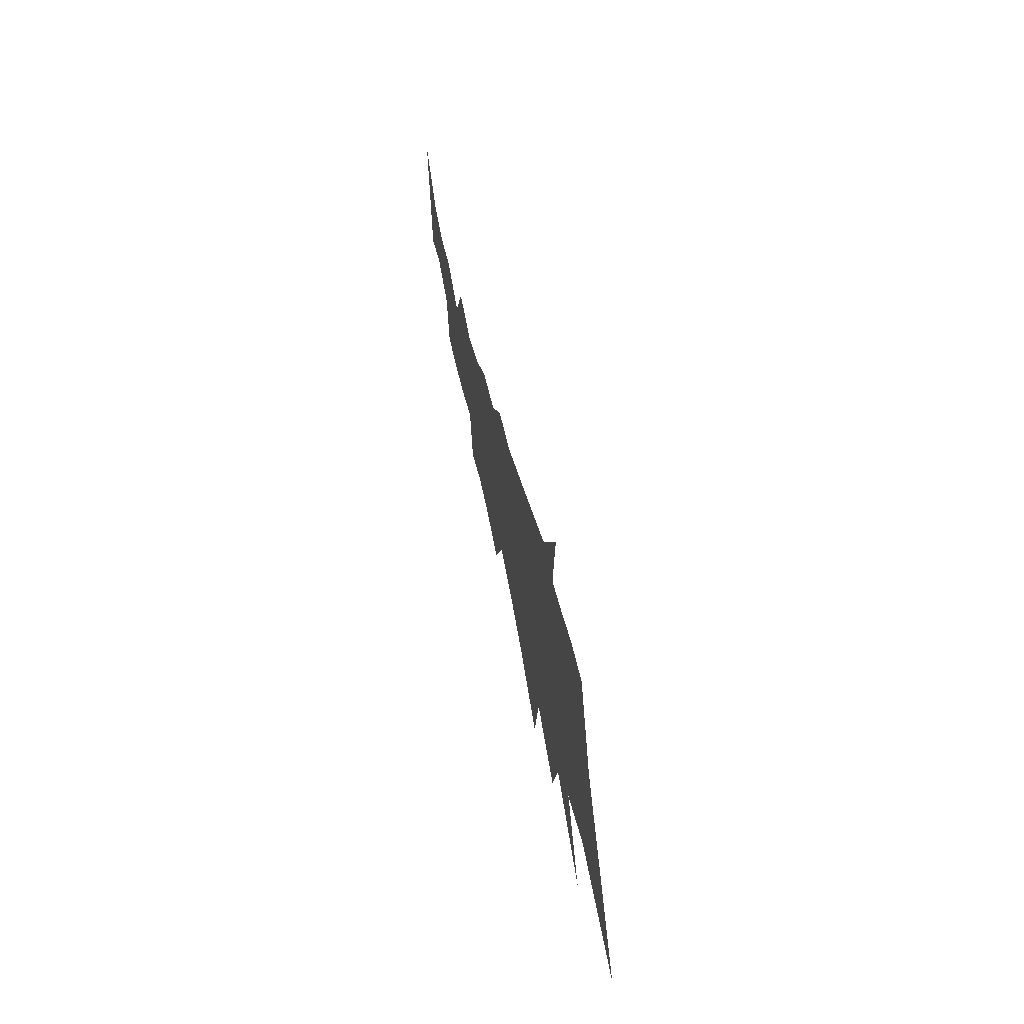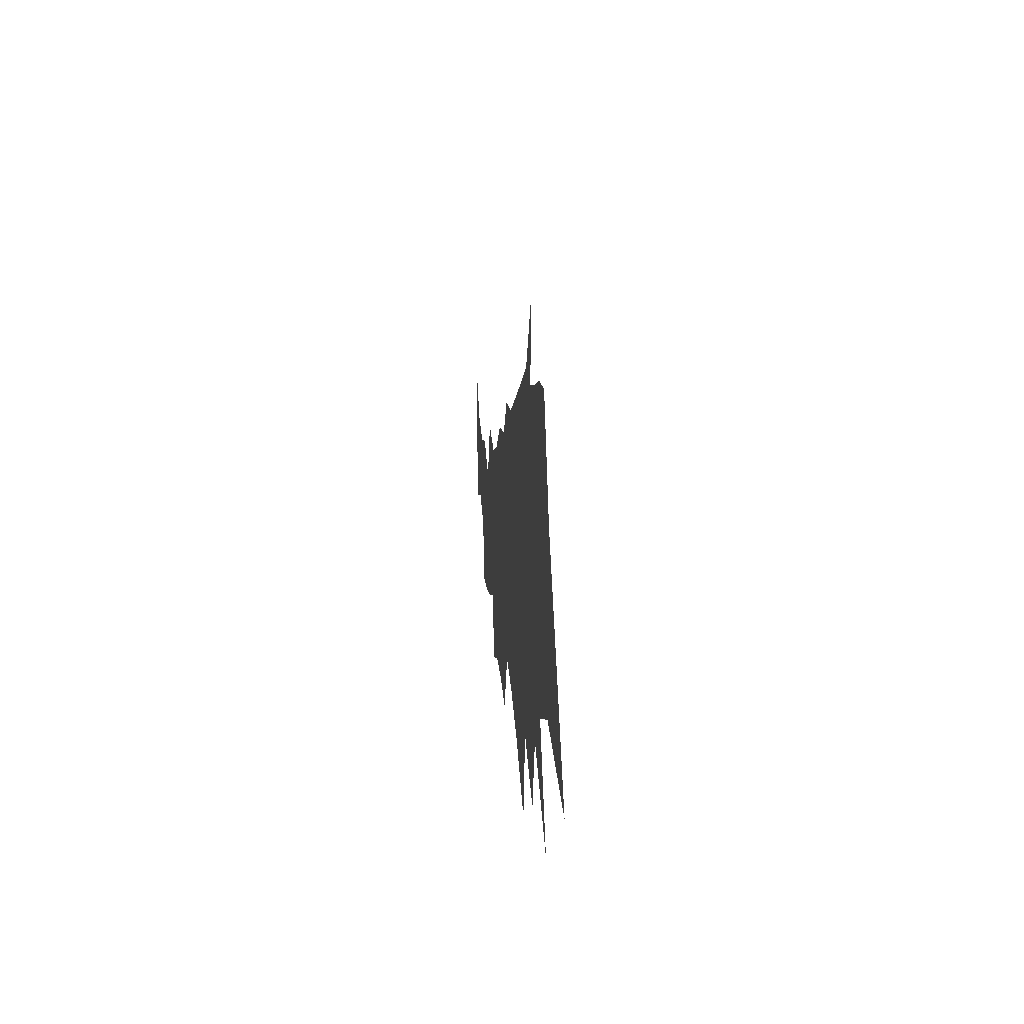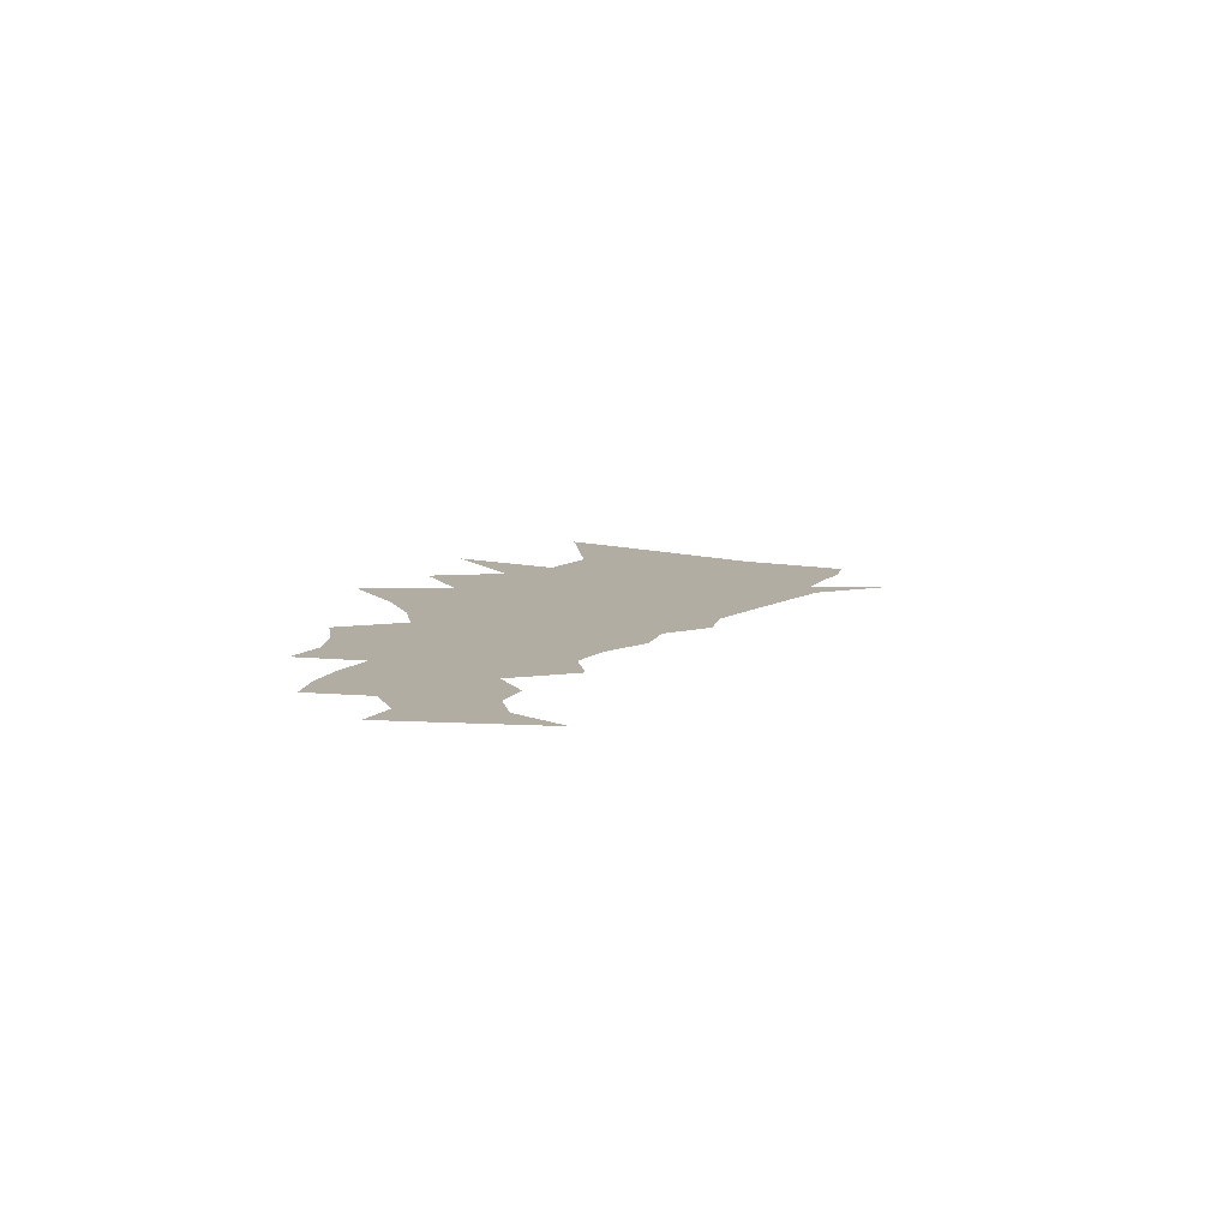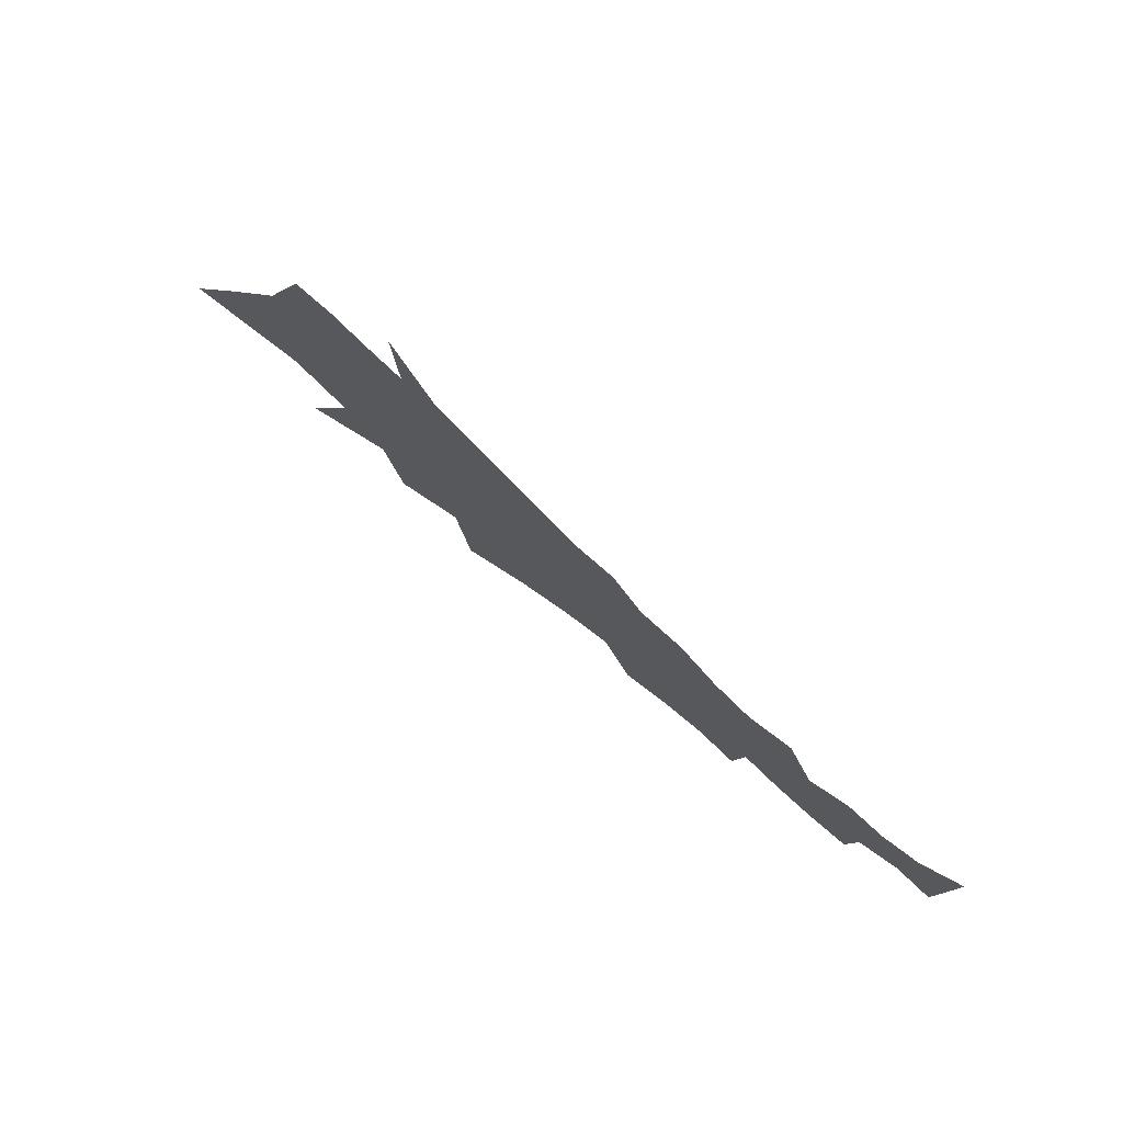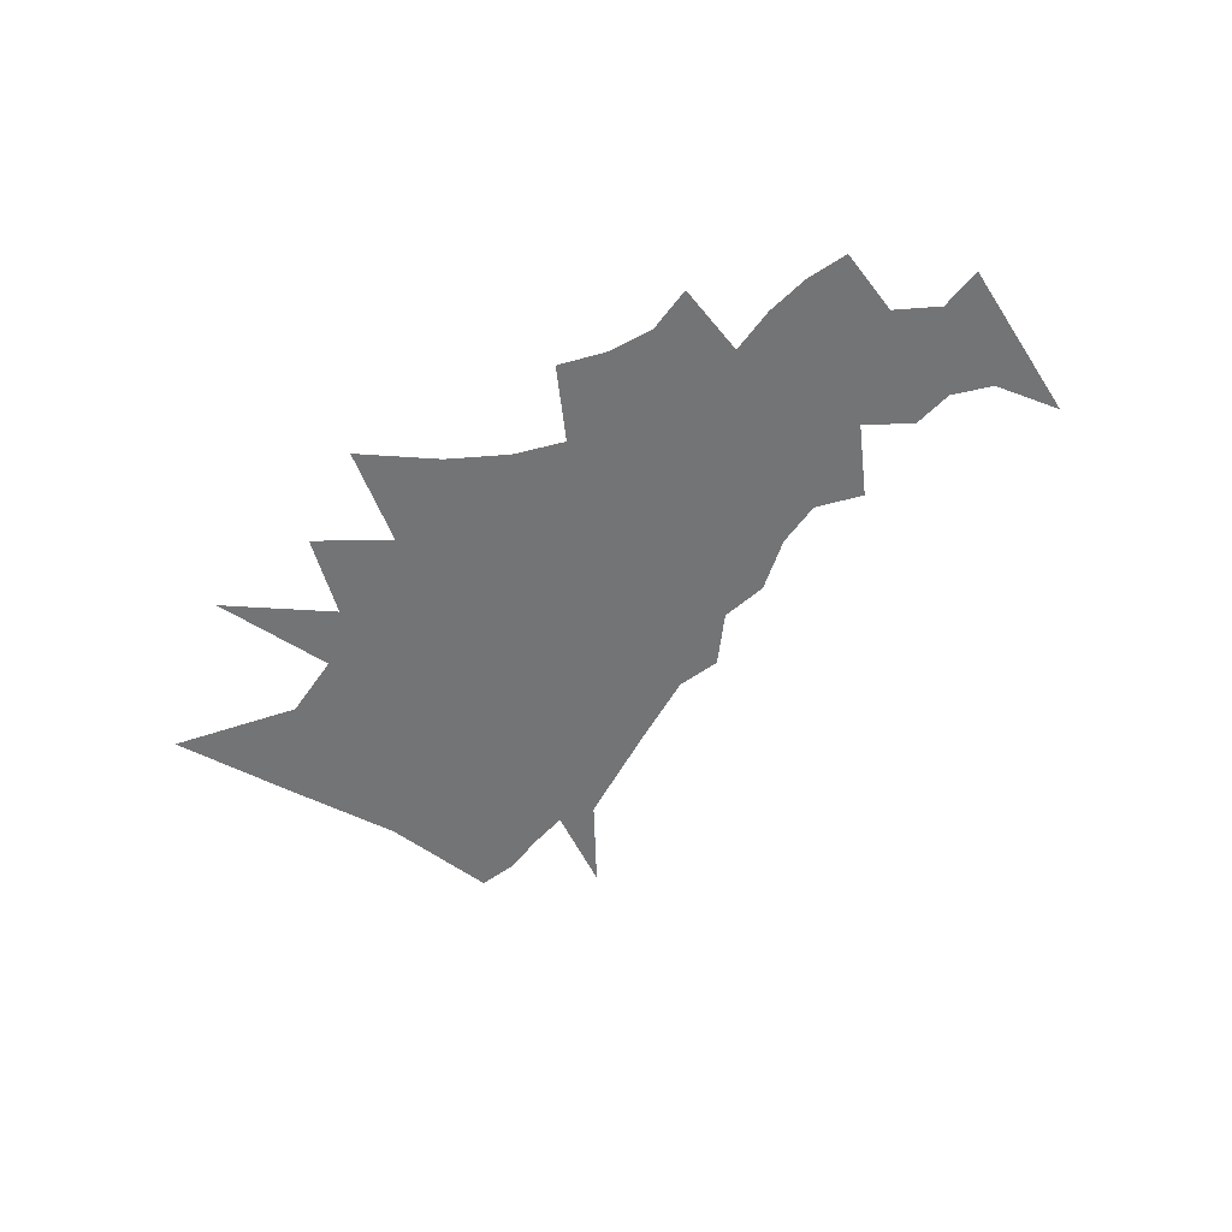
<metadata>
{"format":"obj","ext":"obj","renderer":"f3d","projection":"perspective","resolution":1024,"background":"white","views":[{"elev":61.7,"azim":-101.7,"up":"+Y"},{"elev":21.7,"azim":-95.3,"up":"+Y"},{"elev":10.6,"azim":94.7,"up":"+Z"},{"elev":76.5,"azim":39.8,"up":"+Y"},{"elev":-56.2,"azim":29.8,"up":"+Z"}]}
</metadata>
<code>
v 726.6 272.2 0
v 728 274.6 0
v 729.5 277 0
v 730.5 279.4 0
v 729.5 272.8 0
v 730 274.3 0
v 730.4 275.8 0
v 730.7 277.1 0
v 731.5 279.3 0
v 729.6 269.6 0
v 730.9 272.1 0
v 731.6 273.9 0
v 731.8 275.2 0
v 731.7 276.2 0
v 731.6 277.1 0
v 732.3 278.9 0
v 731.9 271.1 0
v 733 273.5 0
v 733.4 274.8 0
v 733.6 275.9 0
v 733.4 276.7 0
v 733.1 277.7 0
v 733.2 278.6 0
v 733 280.6 0
v 732.4 269.2 0
v 733.5 271.9 0
v 734.3 274 0
v 734.6 275.2 0
v 734.6 276.2 0
v 734.4 277 0
v 734.2 277.8 0
v 734 278.8 0
v 734 270.1 0
v 734.9 272.5 0
v 735.3 274.1 0
v 735.5 275.2 0
v 735.5 276.2 0
v 735.3 277.2 0
v 735.1 278.1 0
v 734.4 267.8 0
v 735.4 270.6 0
v 736.1 272.9 0
v 736.4 274.4 0
v 736.5 275.3 0
v 736.5 276.4 0
v 736.2 277.4 0
v 736 268.9 0
v 736.7 271.2 0
v 737.1 272.9 0
v 737.3 274.3 0
v 737.4 275.4 0
v 737.6 276.6 0
v 737.4 269.5 0
v 737.8 271.5 0
v 738.2 273.2 0
v 738.3 274.4 0
v 738.4 275.6 0
v 738.6 276.5 0
v 738.5 269.9 0
v 738.9 271.6 0
v 739.1 273.1 0
v 739.3 274.4 0
v 739.3 275.4 0
v 739.2 268.2 0
v 739.7 270.3 0
v 739.9 271.7 0
v 740.1 272.9 0
v 740.3 274.2 0
v 740.4 275.2 0
v 740.4 268.5 0
v 740.7 270.4 0
v 741 271.8 0
v 741.1 272.8 0
v 741.4 274.3 0
v 741.4 268.5 0
v 741.7 270.2 0
v 741.9 271.6 0
v 742.1 272.6 0
v 742.3 273.9 0
v 742.4 268 0
v 742.6 269.7 0
v 742.9 271.4 0
v 743.2 272.8 0
v 743.4 274.2 0
v 743.6 269.3 0
v 743.9 270.9 0
v 744.1 272.6 0
v 744.6 269 0
v 744.8 270.6 0
v 745.1 273.1 0
v 745.6 269 0
v 745.8 270.5 0
v 746 272.9 0
v 746.8 271 0
v 746.9 273.1 0
v 747.7 270.6 0
v 747.9 274.3 0
f 5 6 1
f 1 6 2
f 6 7 2
f 2 7 3
f 7 8 3
f 3 8 4
f 8 9 4
f 11 12 5
f 5 12 6
f 12 13 6
f 6 13 7
f 13 14 7
f 7 14 8
f 14 15 8
f 8 15 9
f 15 16 9
f 10 17 11
f 17 18 11
f 11 18 12
f 18 19 12
f 12 19 13
f 19 20 13
f 13 20 14
f 20 21 14
f 14 21 15
f 21 22 15
f 15 22 16
f 22 23 16
f 25 26 17
f 17 26 18
f 26 27 18
f 18 27 19
f 27 28 19
f 19 28 20
f 28 29 20
f 20 29 21
f 29 30 21
f 21 30 22
f 30 31 22
f 22 31 23
f 31 32 23
f 23 32 24
f 25 33 26
f 33 34 26
f 26 34 27
f 34 35 27
f 27 35 28
f 35 36 28
f 28 36 29
f 36 37 29
f 29 37 30
f 37 38 30
f 30 38 31
f 38 39 31
f 31 39 32
f 40 41 33
f 33 41 34
f 41 42 34
f 34 42 35
f 42 43 35
f 35 43 36
f 43 44 36
f 36 44 37
f 44 45 37
f 37 45 38
f 45 46 38
f 38 46 39
f 40 47 41
f 47 48 41
f 41 48 42
f 48 49 42
f 42 49 43
f 49 50 43
f 43 50 44
f 50 51 44
f 44 51 45
f 51 52 45
f 45 52 46
f 47 53 48
f 53 54 48
f 48 54 49
f 54 55 49
f 49 55 50
f 55 56 50
f 50 56 51
f 56 57 51
f 51 57 52
f 57 58 52
f 53 59 54
f 59 60 54
f 54 60 55
f 60 61 55
f 55 61 56
f 61 62 56
f 56 62 57
f 62 63 57
f 57 63 58
f 64 65 59
f 59 65 60
f 65 66 60
f 60 66 61
f 66 67 61
f 61 67 62
f 67 68 62
f 62 68 63
f 68 69 63
f 64 70 65
f 70 71 65
f 65 71 66
f 71 72 66
f 66 72 67
f 72 73 67
f 67 73 68
f 73 74 68
f 68 74 69
f 70 75 71
f 75 76 71
f 71 76 72
f 76 77 72
f 72 77 73
f 77 78 73
f 73 78 74
f 78 79 74
f 75 80 76
f 80 81 76
f 76 81 77
f 81 82 77
f 77 82 78
f 82 83 78
f 78 83 79
f 83 84 79
f 81 85 82
f 85 86 82
f 82 86 83
f 86 87 83
f 83 87 84
f 85 88 86
f 88 89 86
f 86 89 87
f 89 90 87
f 88 91 89
f 91 92 89
f 89 92 90
f 92 93 90
f 92 94 93
f 94 95 93
f 94 96 95
f 96 97 95

</code>
